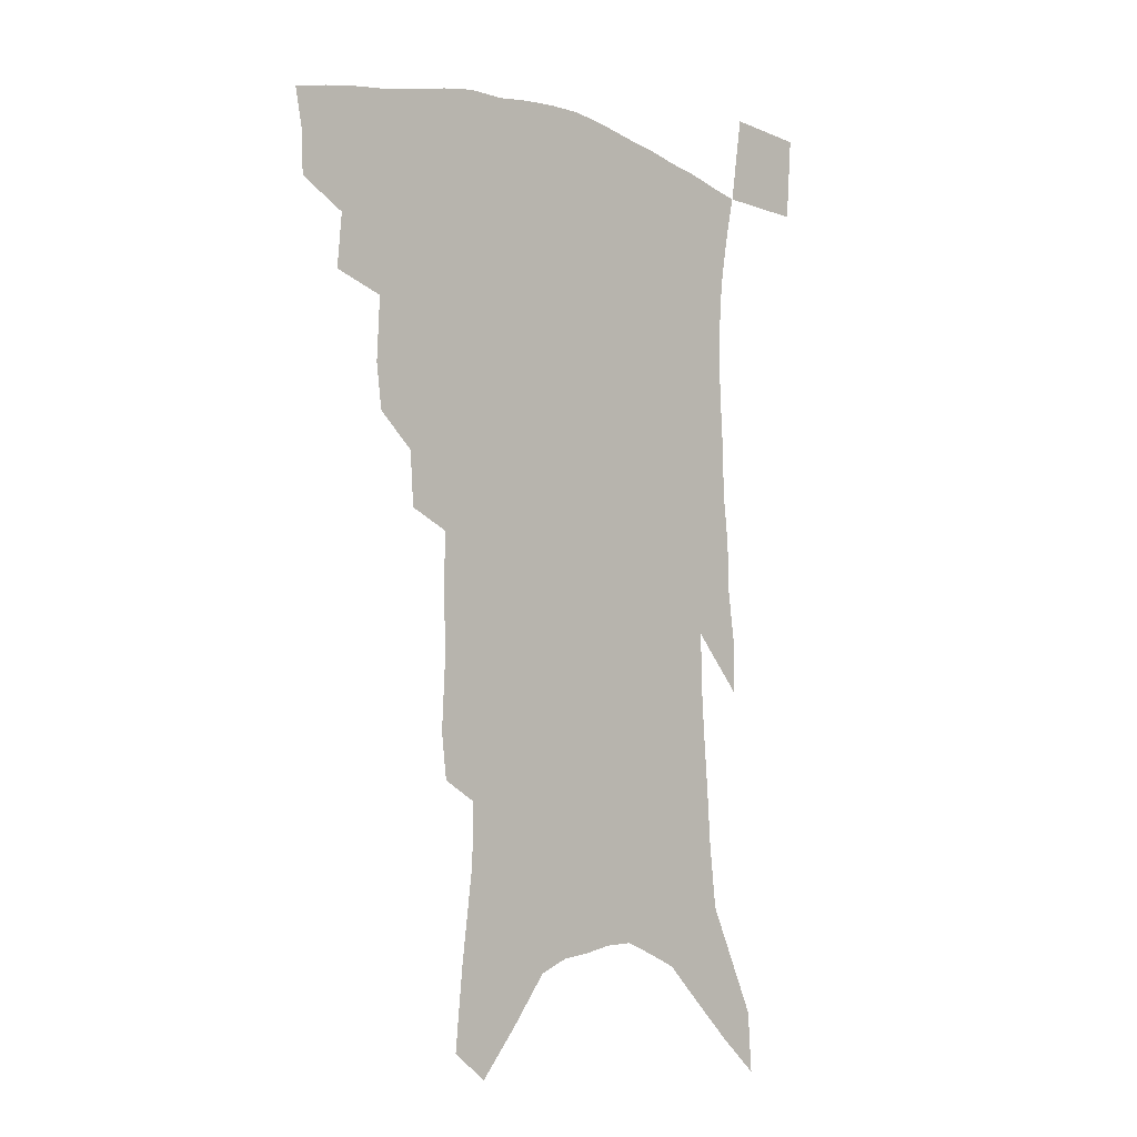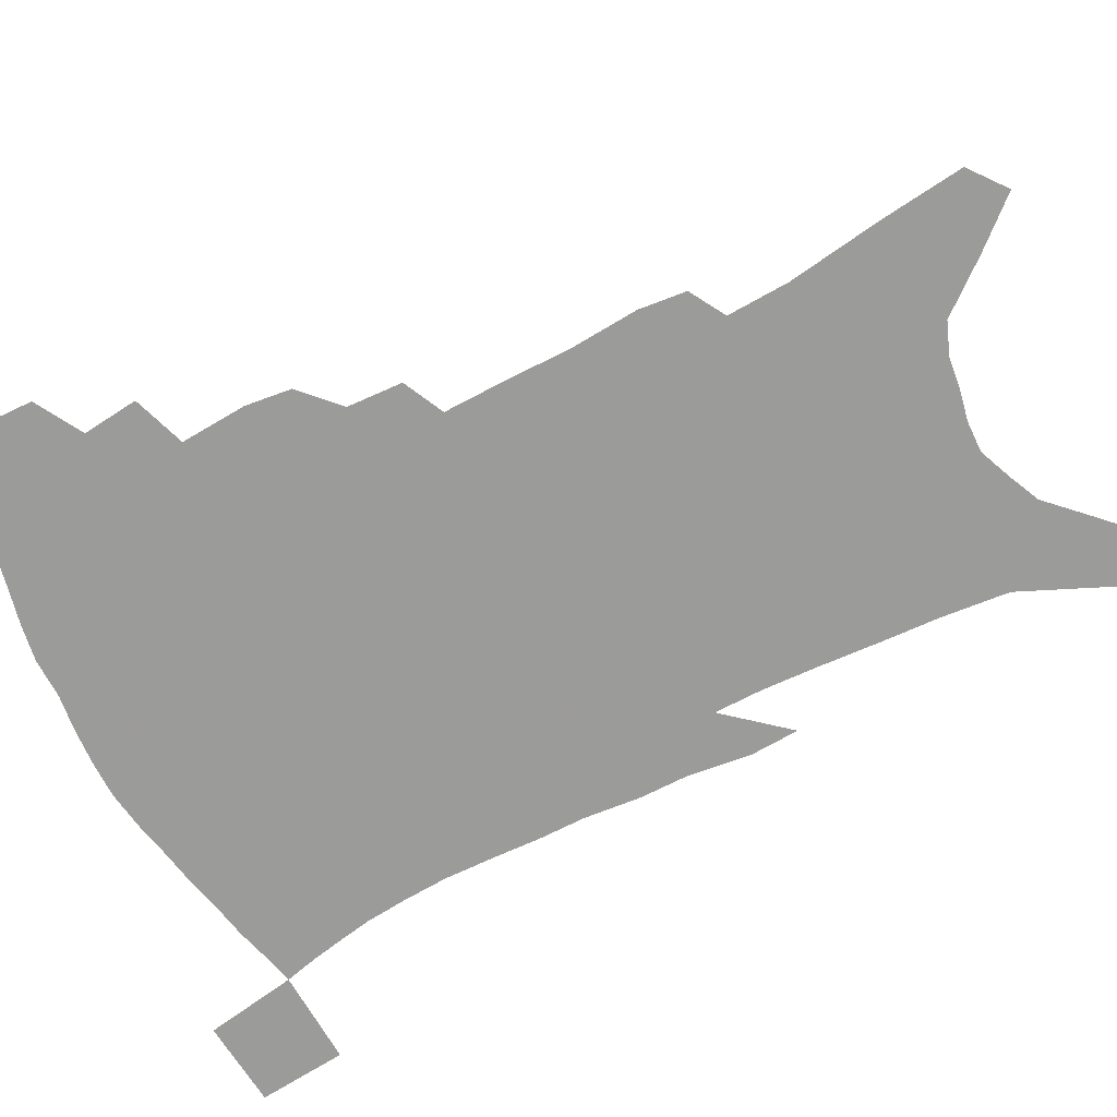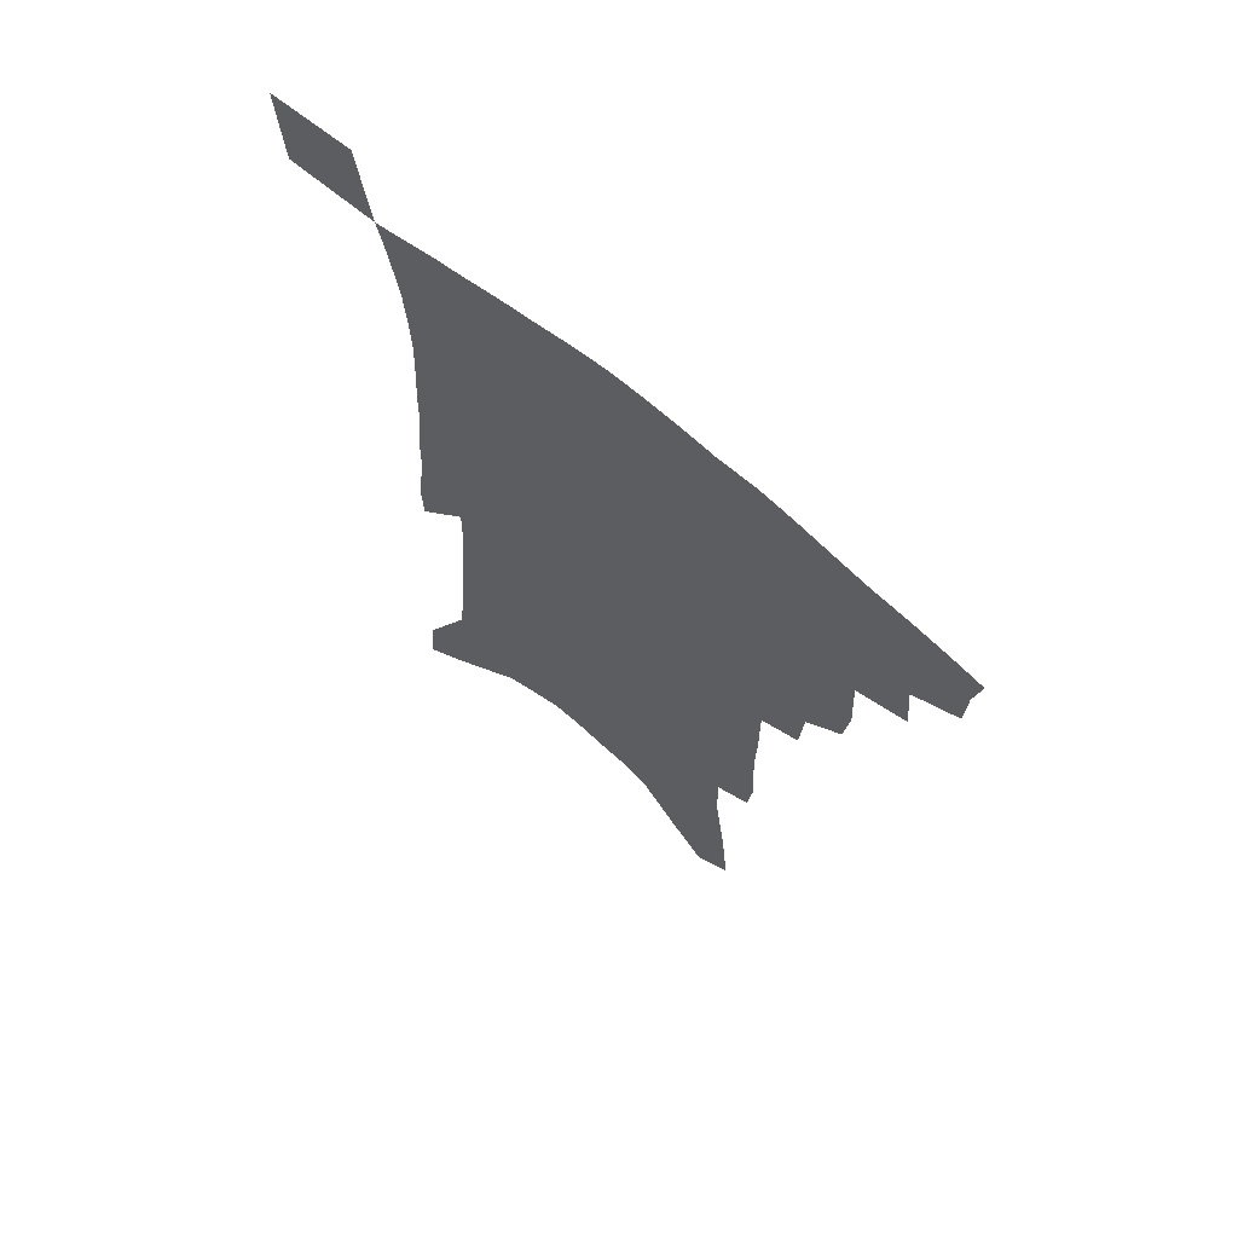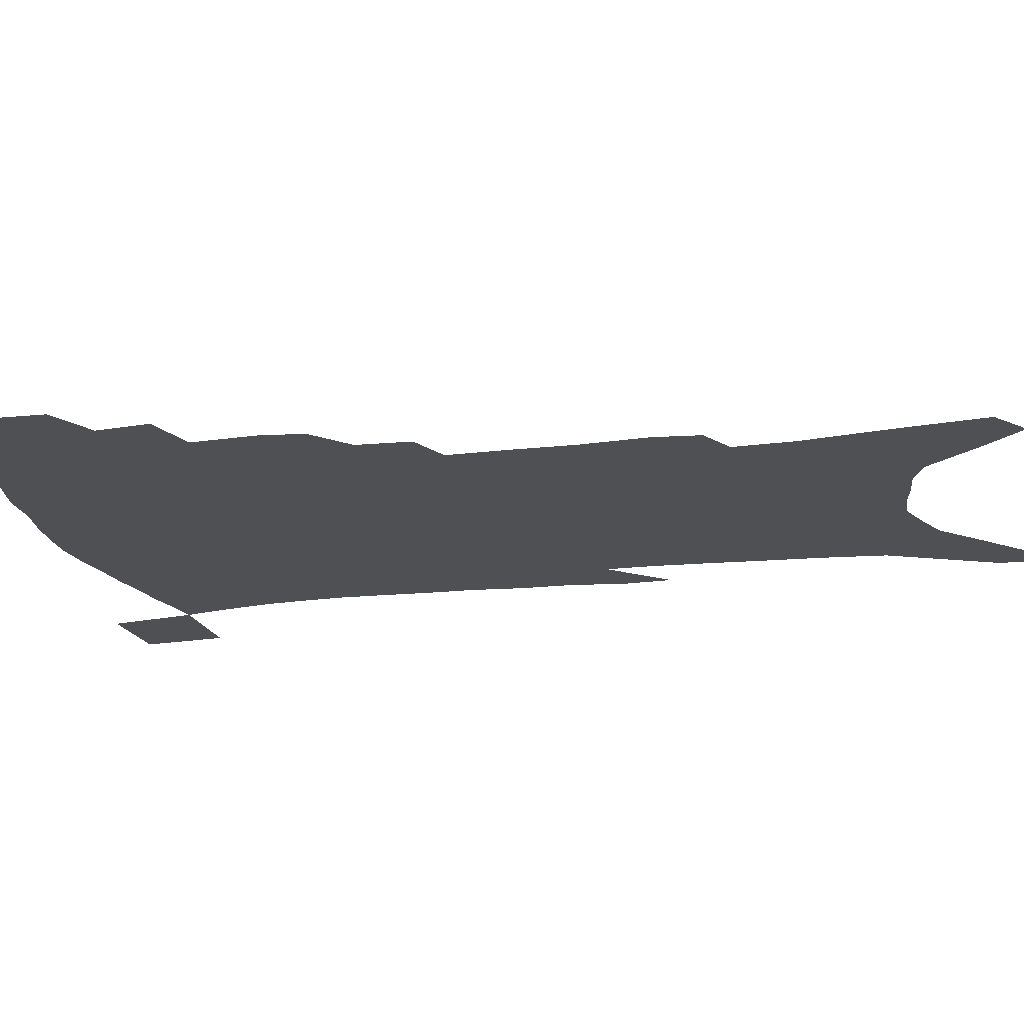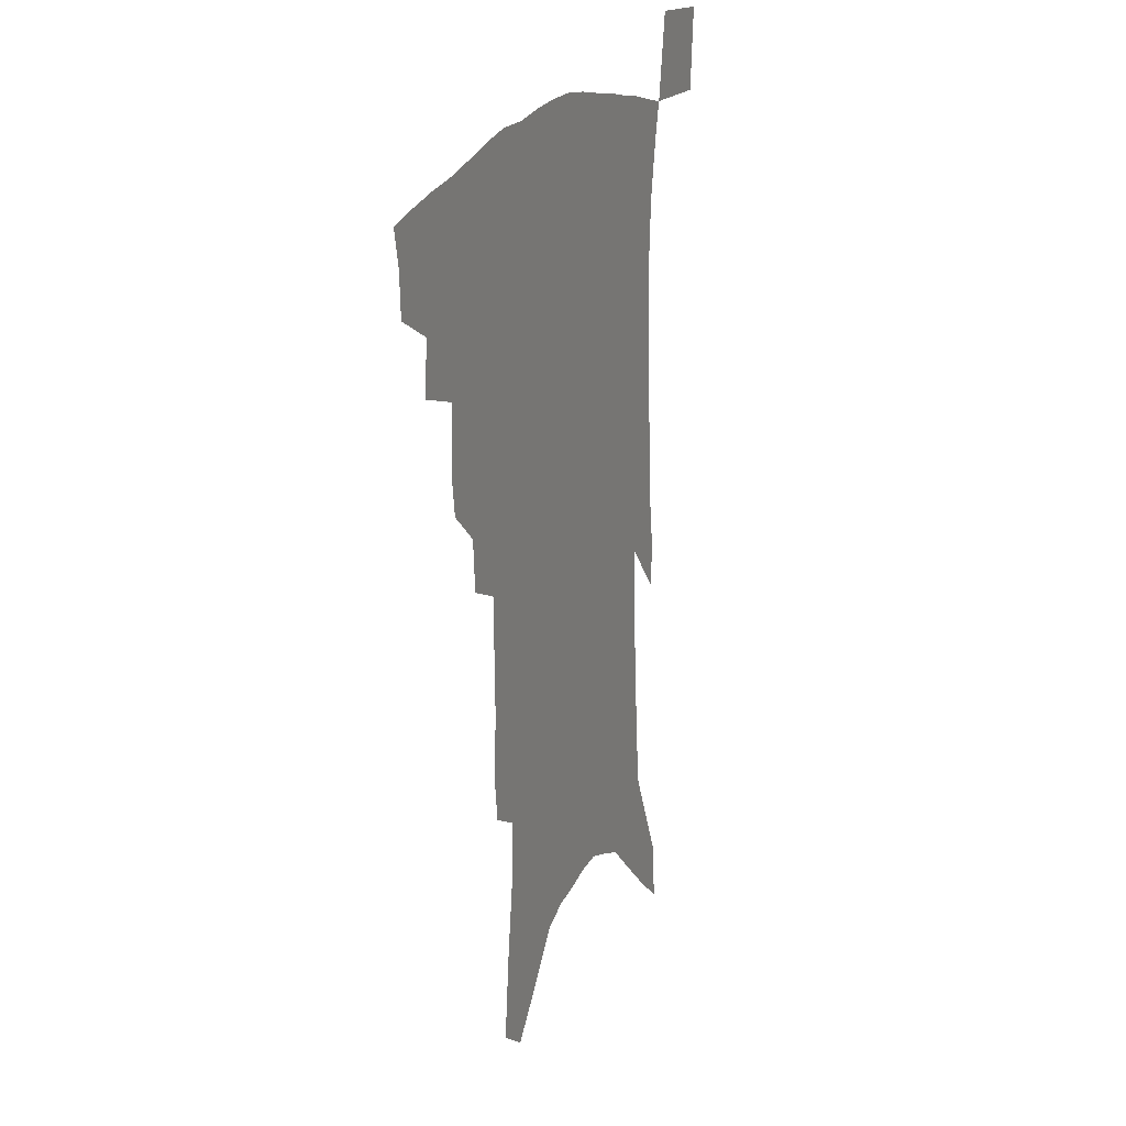
<metadata>
{"format":"obj","ext":"obj","renderer":"f3d","projection":"perspective","resolution":1024,"background":"white","views":[{"elev":-6.0,"azim":-45.2,"up":"+Y"},{"elev":-69.6,"azim":-61.9,"up":"+Z"},{"elev":67.4,"azim":-139.7,"up":"+Y"},{"elev":-19.2,"azim":-76.8,"up":"+Z"},{"elev":20.7,"azim":-66.9,"up":"+Y"}]}
</metadata>
<code>
v 457 389.9 0
v 456.3 405.7 0
v 453.6 419 0
v 471.9 361.4 0
v 473.7 380.7 0
v 471.5 394.6 0
v 469.3 408.3 0
v 466.4 422.1 0
v 491.5 316.5 0
v 489.4 332.4 0
v 490.5 355.3 0
v 489.1 370.8 0
v 487.6 385 0
v 484.8 397.9 0
v 482.2 411.1 0
v 479.4 424.7 0
v 506 285.2 0
v 504.6 304.5 0
v 504.5 325.1 0
v 503.7 342.7 0
v 503.9 361.5 0
v 502.4 375.1 0
v 500.3 387.9 0
v 498 400.5 0
v 495.6 413.4 0
v 493.2 426.6 0
v 521.6 194 0
v 519.6 210.3 0
v 520.8 234.8 0
v 520.4 255.2 0
v 520.4 278.6 0
v 518.7 296.6 0
v 519.8 320.4 0
v 518.5 335.5 0
v 516.9 349.5 0
v 516.1 364.5 0
v 514.7 377.7 0
v 512.8 390.2 0
v 510.6 402.8 0
v 508.5 415.7 0
v 506.1 429.5 0
v 526.5 103 0
v 529.5 132.6 0
v 533.7 165.4 0
v 534.2 186.9 0
v 534.9 211.4 0
v 533.8 229.7 0
v 533.6 250.3 0
v 533 270.1 0
v 531.9 288 0
v 530.6 304.6 0
v 531.1 325.1 0
v 530 339.1 0
v 529.4 354.1 0
v 528.1 366.9 0
v 527 380 0
v 525.1 392.3 0
v 523.3 404.9 0
v 521.4 417.6 0
v 518.9 432.6 0
v 539.5 93.31 0
v 541.9 123.2 0
v 544.3 152.1 0
v 545.7 177 0
v 545.8 198.4 0
v 546.9 225.1 0
v 546 243 0
v 544.7 259.4 0
v 543.3 274.9 0
v 542.7 293.6 0
v 542.7 312.8 0
v 542.1 328.3 0
v 541.6 342.8 0
v 541.2 357 0
v 540.3 369.5 0
v 539.7 382.1 0
v 537.8 394.1 0
v 536.1 406.8 0
v 534.1 420.4 0
v 531.9 434.9 0
v 553.4 109.9 0
v 555.9 141 0
v 557.9 169.2 0
v 557.3 187.6 0
v 556.7 206.8 0
v 557.4 233 0
v 556.4 249.9 0
v 555.9 268.3 0
v 554.3 282 0
v 553.8 299.4 0
v 553.7 317.1 0
v 553.3 331.7 0
v 553.1 346.1 0
v 552.6 359 0
v 552.3 371.7 0
v 551.3 383.4 0
v 550.3 395.3 0
v 549.5 407.6 0
v 547.8 420.7 0
v 545.8 435 0
v 567.3 127.7 0
v 568.4 154.5 0
v 568.1 173.6 0
v 567.6 192.8 0
v 567.7 216.6 0
v 567.1 234.6 0
v 566.5 254.1 0
v 565.7 270.7 0
v 564.9 287 0
v 564.6 304.3 0
v 564.4 320.4 0
v 563.8 332.6 0
v 564.1 347.9 0
v 564.1 361.1 0
v 563.7 372.8 0
v 562.9 384.3 0
v 562.7 396.3 0
v 562 408.5 0
v 560.6 421.5 0
v 558.6 436.8 0
v 578.3 132.3 0
v 579 159.4 0
v 578.7 180.4 0
v 577.6 195.5 0
v 577.6 219.1 0
v 577 237.3 0
v 576.3 254.4 0
v 575.7 271.6 0
v 575 286.6 0
v 574.8 303.7 0
v 574.7 321.1 0
v 575 336.6 0
v 574.7 348.5 0
v 574.9 361.4 0
v 575.2 373.7 0
v 575 385.1 0
v 575.2 396.9 0
v 574.7 408.7 0
v 573.1 422.7 0
v 571.4 437.8 0
v 589.2 133.8 0
v 589.3 161.1 0
v 588.7 181.8 0
v 588.2 204.3 0
v 587.6 221.8 0
v 587 242.4 0
v 586.4 257.6 0
v 586 276.7 0
v 585.7 291.5 0
v 585.3 306.8 0
v 585.2 323.4 0
v 585.3 337.5 0
v 585.6 350.2 0
v 586 363.3 0
v 586.2 373.8 0
v 587.1 386 0
v 587 397.3 0
v 586.8 408.7 0
v 585.5 423 0
v 584.2 438 0
v 600.1 136.1 0
v 599.6 160.4 0
v 598.9 181.8 0
v 598.5 200.7 0
v 597.7 220 0
v 597 240 0
v 596.3 258.9 0
v 596.2 273.7 0
v 595.5 293.5 0
v 595.4 307.3 0
v 595.3 323.1 0
v 595.7 335.5 0
v 596.1 350.3 0
v 596.6 362.2 0
v 597.6 375 0
v 598.3 386.2 0
v 598.6 397.3 0
v 598.5 409.5 0
v 598 422.5 0
v 597.5 436.3 0
v 610.9 136.7 0
v 610.5 156 0
v 609.2 180 0
v 608.5 200 0
v 607.5 220.6 0
v 606.8 240.5 0
v 606.5 256.4 0
v 606 274.1 0
v 605.9 290.2 0
v 605.6 306.4 0
v 605.5 321.6 0
v 605.9 337.8 0
v 606.4 349.6 0
v 607.1 361.2 0
v 608.1 374.4 0
v 609.1 385.8 0
v 610 396.7 0
v 611.3 408.1 0
v 611.5 420.3 0
v 611.2 433.7 0
v 622.2 132.3 0
v 621.2 154.2 0
v 620.6 172.6 0
v 619.2 195.7 0
v 617.3 221.3 0
v 616.6 239.8 0
v 616.5 255 0
v 615.7 273.8 0
v 616.5 286.3 0
v 616 303 0
v 616.1 317.9 0
v 615.7 336.6 0
v 616.4 349.6 0
v 617.5 360.5 0
v 618.6 372.7 0
v 619.8 384.2 0
v 621.2 395.6 0
v 623.1 406.9 0
v 623.7 418.5 0
v 623.9 431.7 0
v 633.7 127.4 0
v 632.8 148 0
v 630.8 172.6 0
v 630 191.4 0
v 628.5 213.7 0
v 627.5 233.4 0
v 627.8 248.6 0
v 626.6 268.1 0
v 626.4 284.6 0
v 626.3 300.6 0
v 626.2 316.1 0
v 626.9 330.4 0
v 626.7 346.5 0
v 628 358.2 0
v 629.1 370.8 0
v 630.4 383.7 0
v 632.1 394.1 0
v 633.8 405.6 0
v 635.4 416.5 0
v 636.4 428.9 0
v 648.2 113.3 0
v 645.8 138.2 0
v 643.3 162.8 0
v 642 183.4 0
v 639.3 208.1 0
v 638.9 225.9 0
v 638.5 243.3 0
v 637.6 262.1 0
v 637 279.8 0
v 637.5 294.5 0
v 636.6 312.4 0
v 637.5 325.9 0
v 637.3 342 0
v 638.4 355.2 0
v 639.7 367.6 0
v 640.8 381.1 0
v 642.7 392.8 0
v 644.5 403.9 0
v 646.5 414.7 0
v 648 426.9 0
v 663.1 99.12 0
v 660.3 124.8 0
v 658 148.2 0
v 655.4 171.8 0
v 653.9 192.8 0
v 652.3 213.6 0
v 651 233.1 0
v 650.9 250.4 0
v 650.9 267.6 0
v 649.8 286 0
v 648.9 303.7 0
v 648.8 319.5 0
v 650.5 332.5 0
v 649.3 350.6 0
v 650.1 365 0
v 650.8 379.3 0
v 653.3 390.1 0
v 655.2 401.9 0
v 657.3 412.8 0
v 659.6 423.9 0
v 677.9 86.24 0
v 676.4 108.4 0
v 669.3 229.6 0
v 669.9 246.4 0
v 666.8 268.7 0
v 666.5 285.7 0
v 664.4 305.3 0
v 664.1 321.6 0
v 663.1 339.5 0
v 662.3 356.9 0
v 662.9 371.9 0
v 664 386.5 0
v 666 398.8 0
v 668.2 410.4 0
v 670.7 421.5 0
v 675.6 453.8 0
v 704.1 420.5 0
v 706.5 451.6 0
f 5 6 1
f 1 6 2
f 6 7 2
f 2 7 3
f 7 8 3
f 11 12 4
f 4 12 5
f 12 13 5
f 5 13 6
f 13 14 6
f 6 14 7
f 14 15 7
f 7 15 8
f 15 16 8
f 18 19 9
f 9 19 10
f 19 20 10
f 10 20 11
f 20 21 11
f 11 21 12
f 21 22 12
f 12 22 13
f 22 23 13
f 13 23 14
f 23 24 14
f 14 24 15
f 24 25 15
f 15 25 16
f 25 26 16
f 31 32 17
f 17 32 18
f 32 33 18
f 18 33 19
f 33 34 19
f 19 34 20
f 34 35 20
f 20 35 21
f 35 36 21
f 21 36 22
f 36 37 22
f 22 37 23
f 37 38 23
f 23 38 24
f 38 39 24
f 24 39 25
f 39 40 25
f 25 40 26
f 40 41 26
f 45 46 27
f 27 46 28
f 46 47 28
f 28 47 29
f 47 48 29
f 29 48 30
f 48 49 30
f 30 49 31
f 49 50 31
f 31 50 32
f 50 51 32
f 32 51 33
f 51 52 33
f 33 52 34
f 52 53 34
f 34 53 35
f 53 54 35
f 35 54 36
f 54 55 36
f 36 55 37
f 55 56 37
f 37 56 38
f 56 57 38
f 38 57 39
f 57 58 39
f 39 58 40
f 58 59 40
f 40 59 41
f 59 60 41
f 61 62 42
f 42 62 43
f 62 63 43
f 43 63 44
f 63 64 44
f 44 64 45
f 64 65 45
f 45 65 46
f 65 66 46
f 46 66 47
f 66 67 47
f 47 67 48
f 67 68 48
f 48 68 49
f 68 69 49
f 49 69 50
f 69 70 50
f 50 70 51
f 70 71 51
f 51 71 52
f 71 72 52
f 52 72 53
f 72 73 53
f 53 73 54
f 73 74 54
f 54 74 55
f 74 75 55
f 55 75 56
f 75 76 56
f 56 76 57
f 76 77 57
f 57 77 58
f 77 78 58
f 58 78 59
f 78 79 59
f 59 79 60
f 79 80 60
f 61 81 62
f 81 82 62
f 62 82 63
f 82 83 63
f 63 83 64
f 83 84 64
f 64 84 65
f 84 85 65
f 65 85 66
f 85 86 66
f 66 86 67
f 86 87 67
f 67 87 68
f 87 88 68
f 68 88 69
f 88 89 69
f 69 89 70
f 89 90 70
f 70 90 71
f 90 91 71
f 71 91 72
f 91 92 72
f 72 92 73
f 92 93 73
f 73 93 74
f 93 94 74
f 74 94 75
f 94 95 75
f 75 95 76
f 95 96 76
f 76 96 77
f 96 97 77
f 77 97 78
f 97 98 78
f 78 98 79
f 98 99 79
f 79 99 80
f 99 100 80
f 81 101 82
f 101 102 82
f 82 102 83
f 102 103 83
f 83 103 84
f 103 104 84
f 84 104 85
f 104 105 85
f 85 105 86
f 105 106 86
f 86 106 87
f 106 107 87
f 87 107 88
f 107 108 88
f 88 108 89
f 108 109 89
f 89 109 90
f 109 110 90
f 90 110 91
f 110 111 91
f 91 111 92
f 111 112 92
f 92 112 93
f 112 113 93
f 93 113 94
f 113 114 94
f 94 114 95
f 114 115 95
f 95 115 96
f 115 116 96
f 96 116 97
f 116 117 97
f 97 117 98
f 117 118 98
f 98 118 99
f 118 119 99
f 99 119 100
f 119 120 100
f 101 121 102
f 121 122 102
f 102 122 103
f 122 123 103
f 103 123 104
f 123 124 104
f 104 124 105
f 124 125 105
f 105 125 106
f 125 126 106
f 106 126 107
f 126 127 107
f 107 127 108
f 127 128 108
f 108 128 109
f 128 129 109
f 109 129 110
f 129 130 110
f 110 130 111
f 130 131 111
f 111 131 112
f 131 132 112
f 112 132 113
f 132 133 113
f 113 133 114
f 133 134 114
f 114 134 115
f 134 135 115
f 115 135 116
f 135 136 116
f 116 136 117
f 136 137 117
f 117 137 118
f 137 138 118
f 118 138 119
f 138 139 119
f 119 139 120
f 139 140 120
f 121 141 122
f 141 142 122
f 122 142 123
f 142 143 123
f 123 143 124
f 143 144 124
f 124 144 125
f 144 145 125
f 125 145 126
f 145 146 126
f 126 146 127
f 146 147 127
f 127 147 128
f 147 148 128
f 128 148 129
f 148 149 129
f 129 149 130
f 149 150 130
f 130 150 131
f 150 151 131
f 131 151 132
f 151 152 132
f 132 152 133
f 152 153 133
f 133 153 134
f 153 154 134
f 134 154 135
f 154 155 135
f 135 155 136
f 155 156 136
f 136 156 137
f 156 157 137
f 137 157 138
f 157 158 138
f 138 158 139
f 158 159 139
f 139 159 140
f 159 160 140
f 141 161 142
f 161 162 142
f 142 162 143
f 162 163 143
f 143 163 144
f 163 164 144
f 144 164 145
f 164 165 145
f 145 165 146
f 165 166 146
f 146 166 147
f 166 167 147
f 147 167 148
f 167 168 148
f 148 168 149
f 168 169 149
f 149 169 150
f 169 170 150
f 150 170 151
f 170 171 151
f 151 171 152
f 171 172 152
f 152 172 153
f 172 173 153
f 153 173 154
f 173 174 154
f 154 174 155
f 174 175 155
f 155 175 156
f 175 176 156
f 156 176 157
f 176 177 157
f 157 177 158
f 177 178 158
f 158 178 159
f 178 179 159
f 159 179 160
f 179 180 160
f 161 181 162
f 181 182 162
f 162 182 163
f 182 183 163
f 163 183 164
f 183 184 164
f 164 184 165
f 184 185 165
f 165 185 166
f 185 186 166
f 166 186 167
f 186 187 167
f 167 187 168
f 187 188 168
f 168 188 169
f 188 189 169
f 169 189 170
f 189 190 170
f 170 190 171
f 190 191 171
f 171 191 172
f 191 192 172
f 172 192 173
f 192 193 173
f 173 193 174
f 193 194 174
f 174 194 175
f 194 195 175
f 175 195 176
f 195 196 176
f 176 196 177
f 196 197 177
f 177 197 178
f 197 198 178
f 178 198 179
f 198 199 179
f 179 199 180
f 199 200 180
f 181 201 182
f 201 202 182
f 182 202 183
f 202 203 183
f 183 203 184
f 203 204 184
f 184 204 185
f 204 205 185
f 185 205 186
f 205 206 186
f 186 206 187
f 206 207 187
f 187 207 188
f 207 208 188
f 188 208 189
f 208 209 189
f 189 209 190
f 209 210 190
f 190 210 191
f 210 211 191
f 191 211 192
f 211 212 192
f 192 212 193
f 212 213 193
f 193 213 194
f 213 214 194
f 194 214 195
f 214 215 195
f 195 215 196
f 215 216 196
f 196 216 197
f 216 217 197
f 197 217 198
f 217 218 198
f 198 218 199
f 218 219 199
f 199 219 200
f 219 220 200
f 201 221 202
f 221 222 202
f 202 222 203
f 222 223 203
f 203 223 204
f 223 224 204
f 204 224 205
f 224 225 205
f 205 225 206
f 225 226 206
f 206 226 207
f 226 227 207
f 207 227 208
f 227 228 208
f 208 228 209
f 228 229 209
f 209 229 210
f 229 230 210
f 210 230 211
f 230 231 211
f 211 231 212
f 231 232 212
f 212 232 213
f 232 233 213
f 213 233 214
f 233 234 214
f 214 234 215
f 234 235 215
f 215 235 216
f 235 236 216
f 216 236 217
f 236 237 217
f 217 237 218
f 237 238 218
f 218 238 219
f 238 239 219
f 219 239 220
f 239 240 220
f 221 241 222
f 241 242 222
f 222 242 223
f 242 243 223
f 223 243 224
f 243 244 224
f 224 244 225
f 244 245 225
f 225 245 226
f 245 246 226
f 226 246 227
f 246 247 227
f 227 247 228
f 247 248 228
f 228 248 229
f 248 249 229
f 229 249 230
f 249 250 230
f 230 250 231
f 250 251 231
f 231 251 232
f 251 252 232
f 232 252 233
f 252 253 233
f 233 253 234
f 253 254 234
f 234 254 235
f 254 255 235
f 235 255 236
f 255 256 236
f 236 256 237
f 256 257 237
f 237 257 238
f 257 258 238
f 238 258 239
f 258 259 239
f 239 259 240
f 259 260 240
f 241 261 242
f 261 262 242
f 242 262 243
f 262 263 243
f 243 263 244
f 263 264 244
f 244 264 245
f 264 265 245
f 245 265 246
f 265 266 246
f 246 266 247
f 266 267 247
f 247 267 248
f 267 268 248
f 248 268 249
f 268 269 249
f 249 269 250
f 269 270 250
f 250 270 251
f 270 271 251
f 251 271 252
f 271 272 252
f 252 272 253
f 272 273 253
f 253 273 254
f 273 274 254
f 254 274 255
f 274 275 255
f 255 275 256
f 275 276 256
f 256 276 257
f 276 277 257
f 257 277 258
f 277 278 258
f 258 278 259
f 278 279 259
f 259 279 260
f 279 280 260
f 261 281 262
f 281 282 262
f 262 282 263
f 268 283 269
f 283 284 269
f 269 284 270
f 284 285 270
f 270 285 271
f 285 286 271
f 271 286 272
f 286 287 272
f 272 287 273
f 287 288 273
f 273 288 274
f 288 289 274
f 274 289 275
f 289 290 275
f 275 290 276
f 290 291 276
f 276 291 277
f 291 292 277
f 277 292 278
f 292 293 278
f 278 293 279
f 293 294 279
f 279 294 280
f 294 295 280
f 295 297 296
f 297 298 296

</code>
